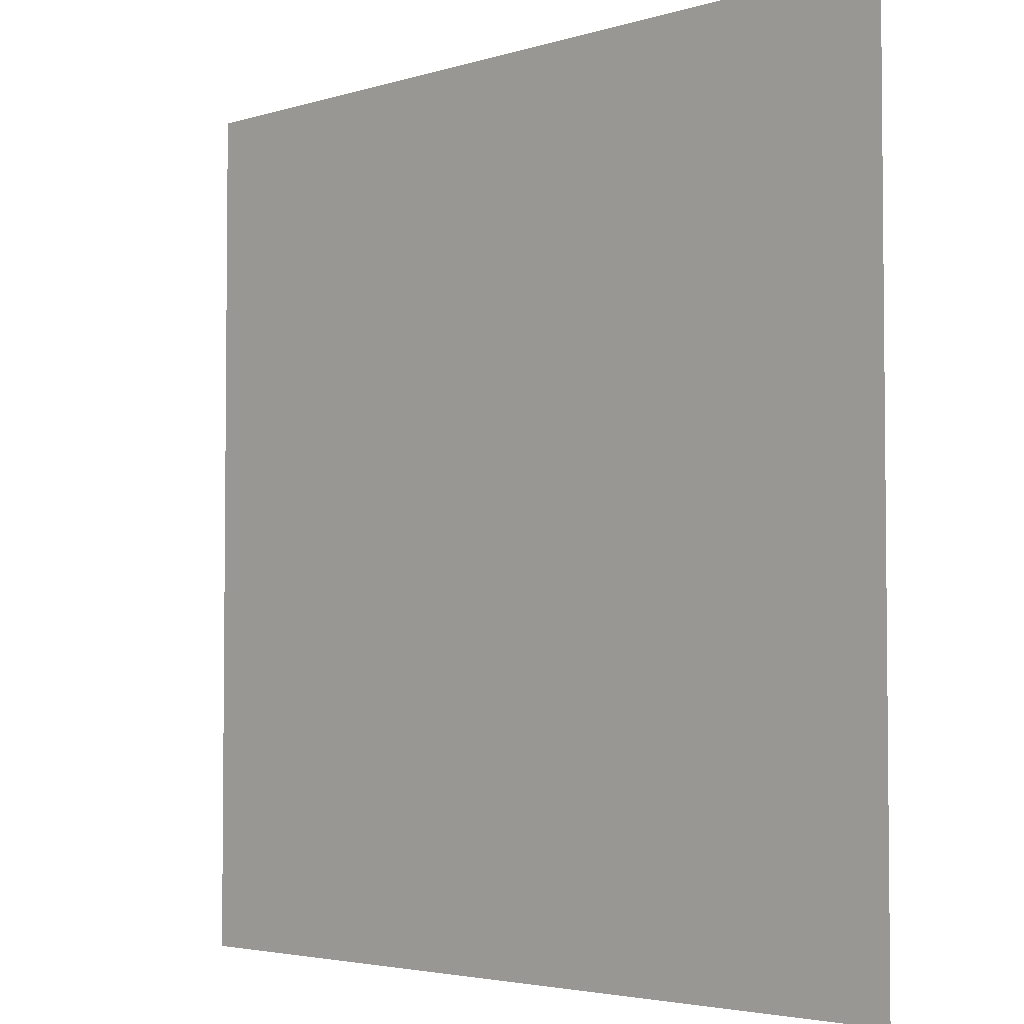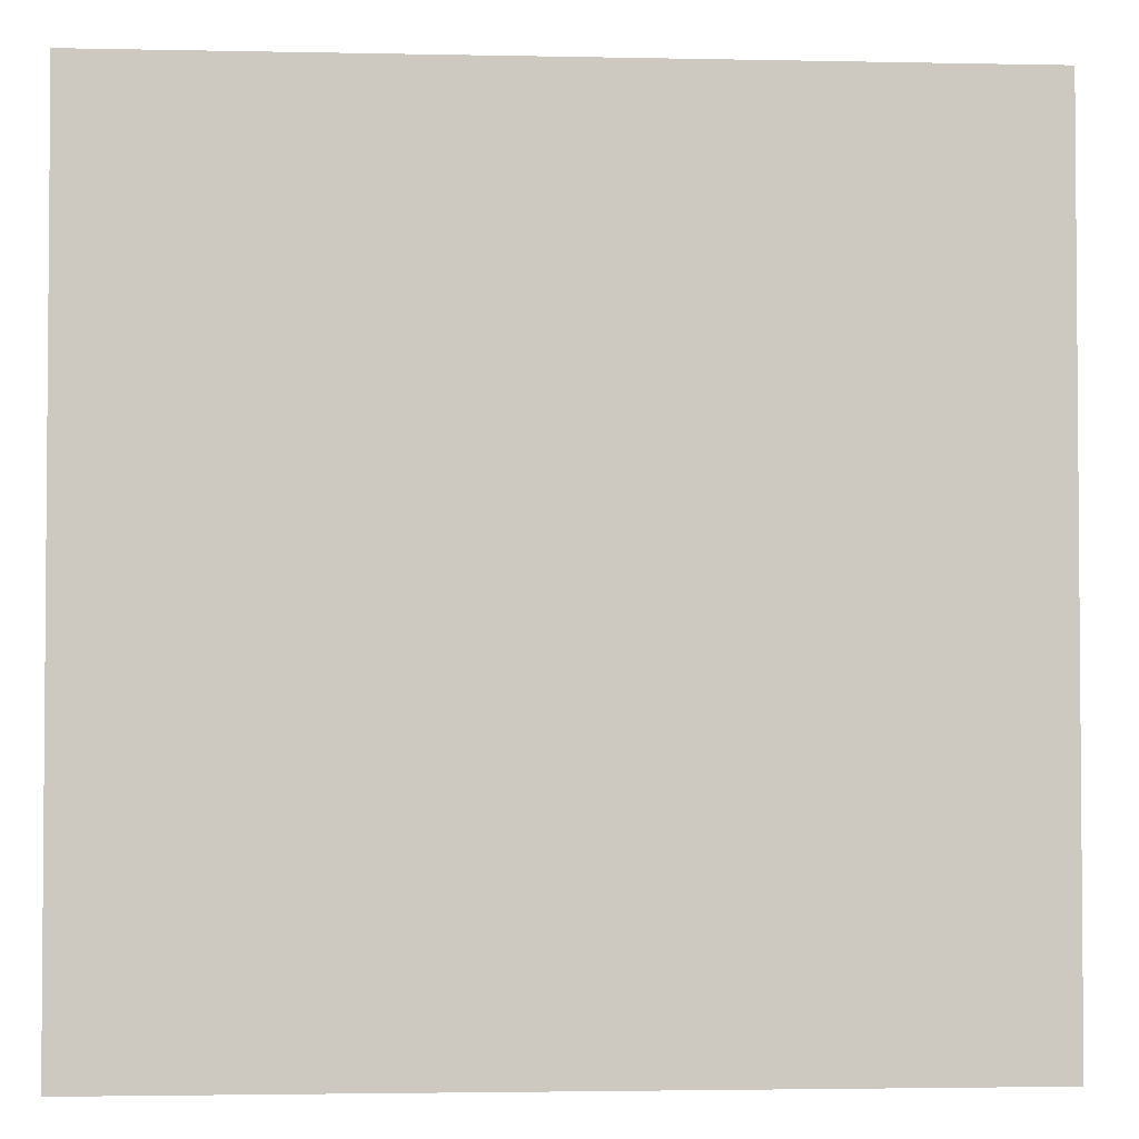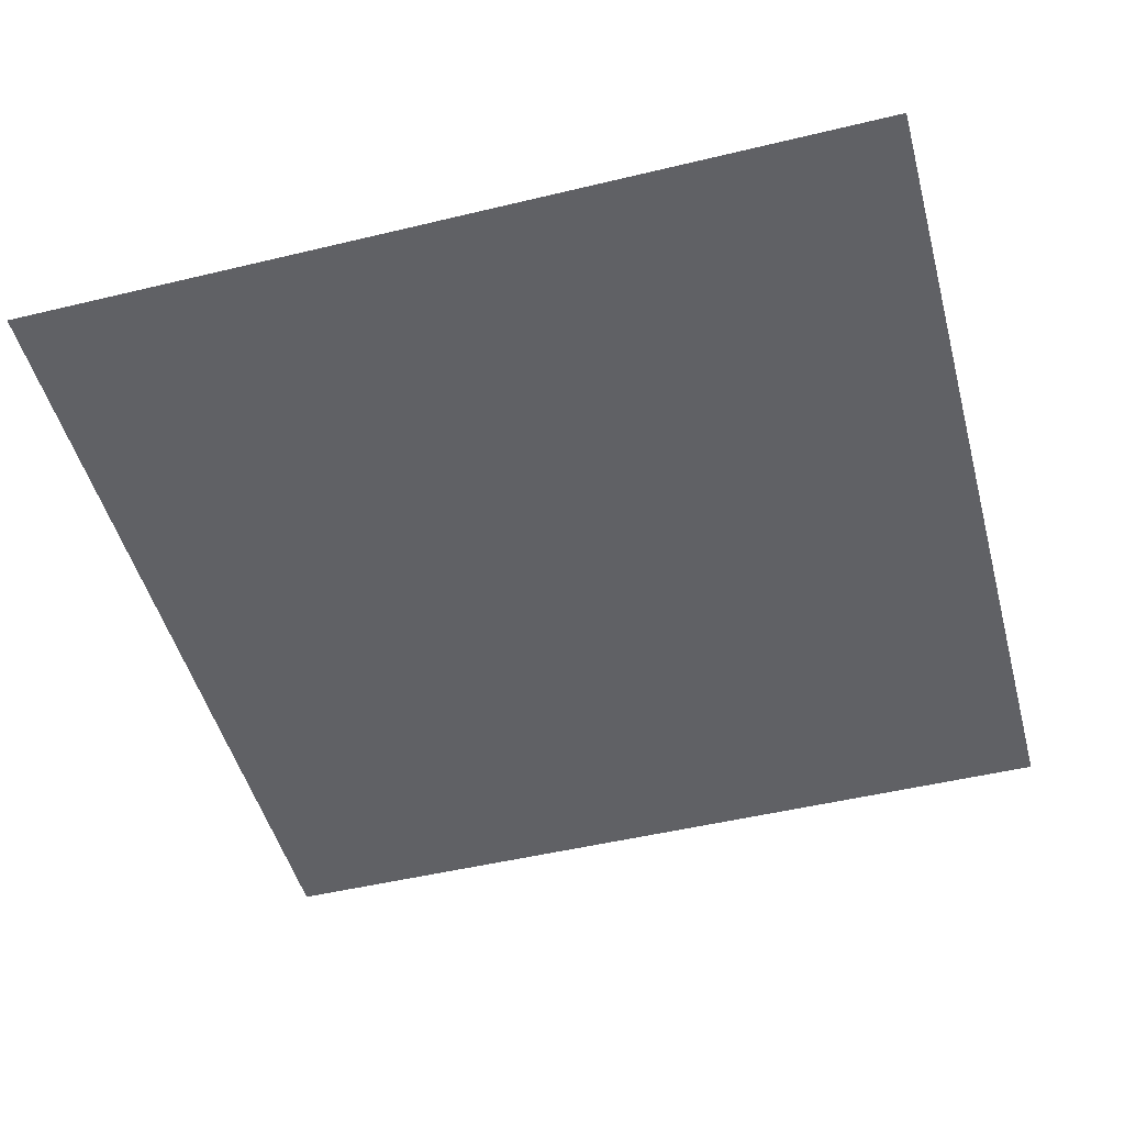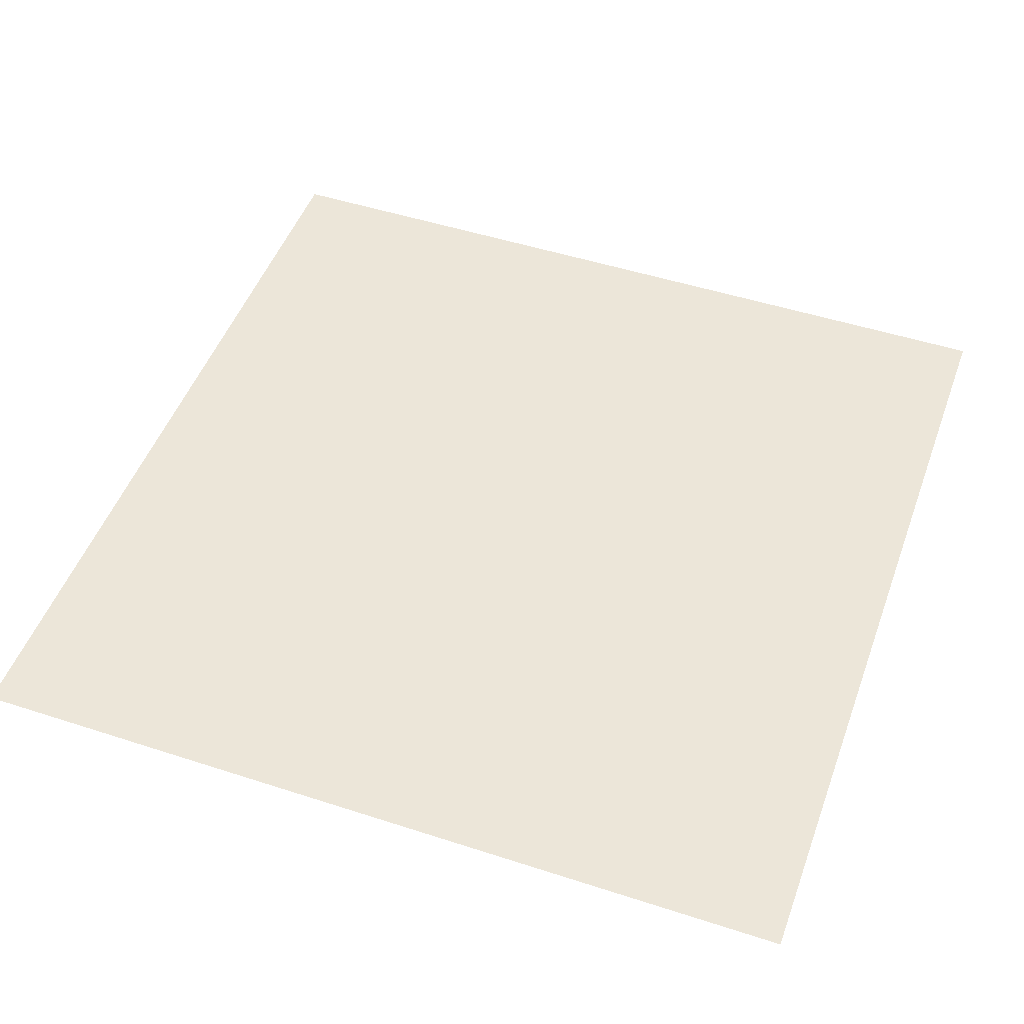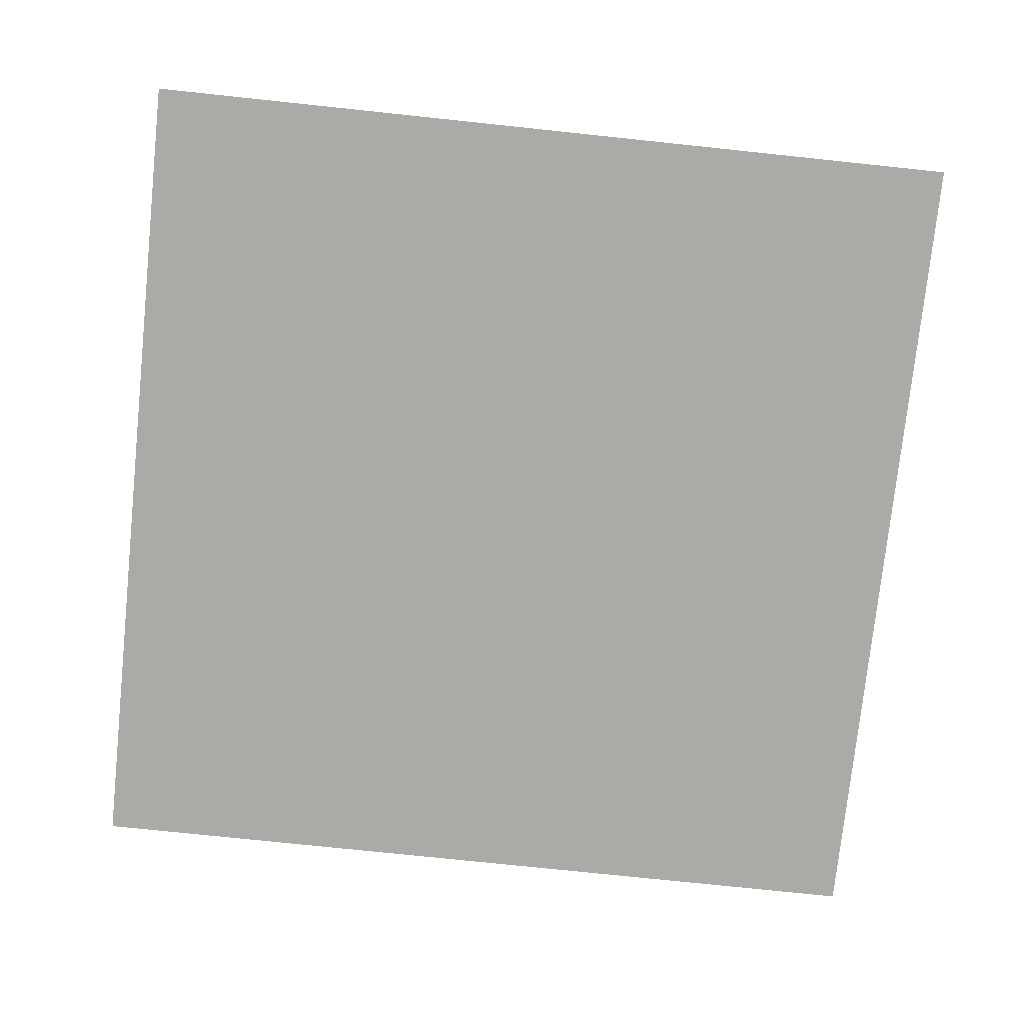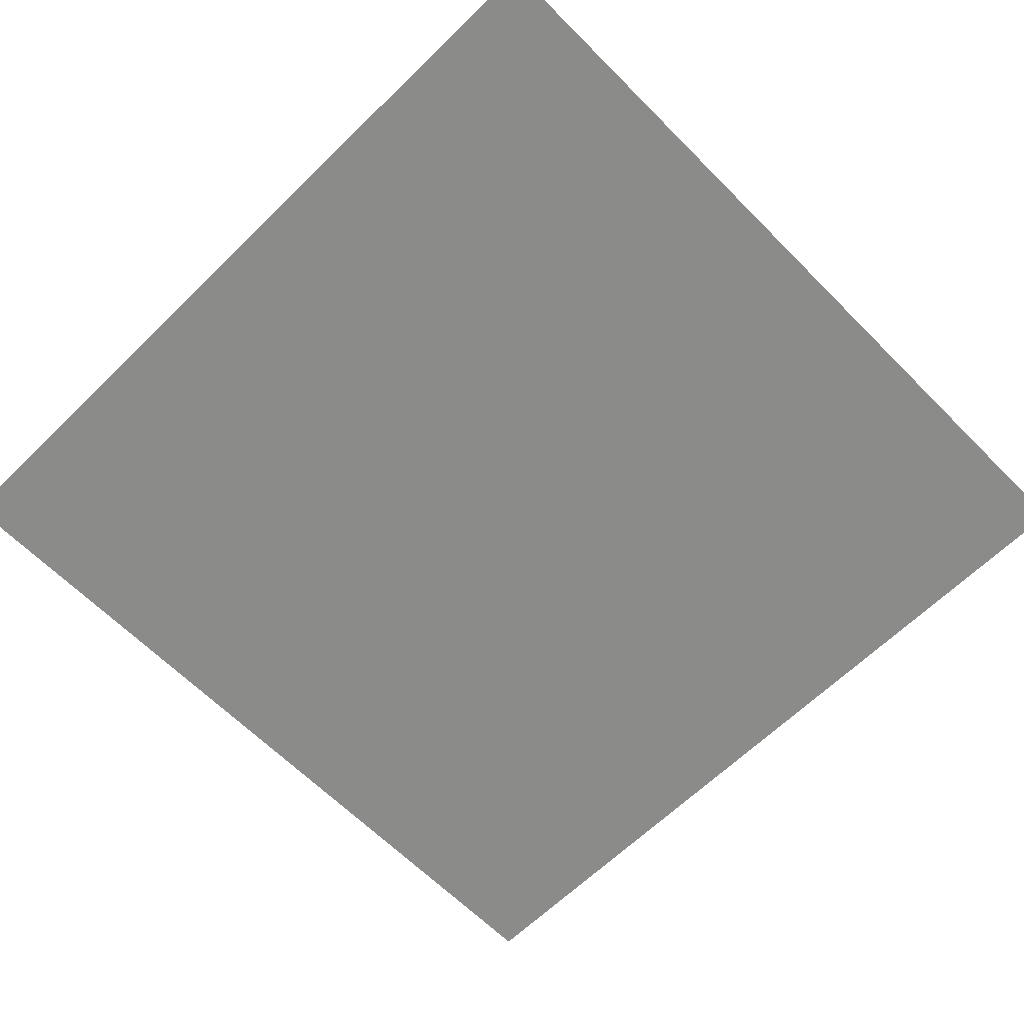
<metadata>
{"format":"obj","ext":"obj","renderer":"f3d","projection":"perspective","resolution":1024,"background":"white","views":[{"elev":-3.6,"azim":45.8,"up":"+Z"},{"elev":-2.8,"azim":-4.2,"up":"+Z"},{"elev":-49.0,"azim":105.0,"up":"+Y"},{"elev":49.3,"azim":-70.2,"up":"+Y"},{"elev":-76.1,"azim":-96.0,"up":"+Y"},{"elev":-63.7,"azim":-135.4,"up":"+Y"}]}
</metadata>
<code>
o Plane
v -25.57 0.04324 -39.81
v -25.57 0.04323 25.85
v 40.09 0.04323 25.85
v 40.09 0.04324 -39.81
f 1 2 3
f 4 1 3

</code>
